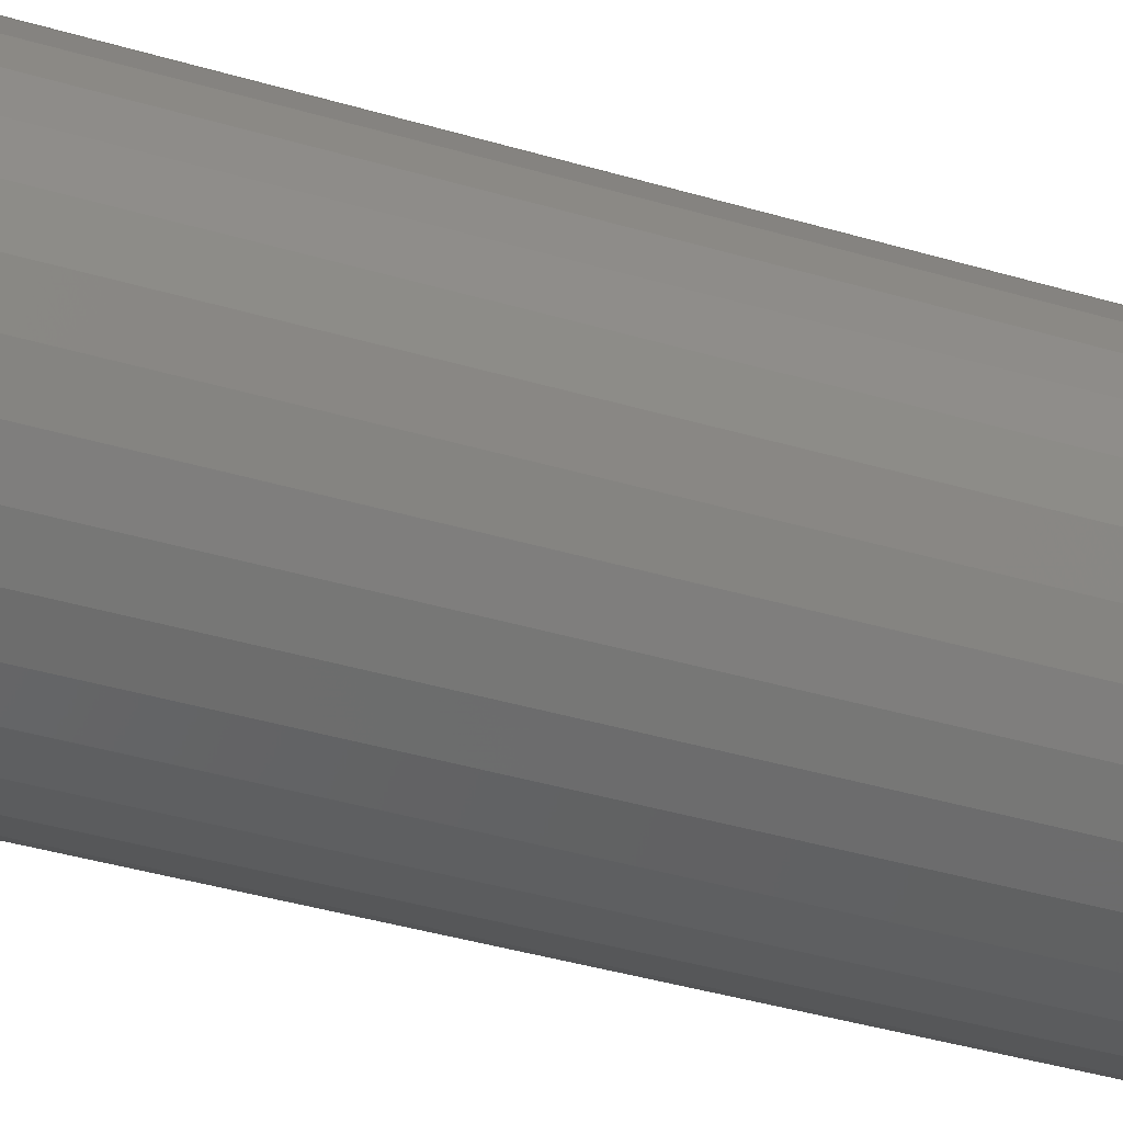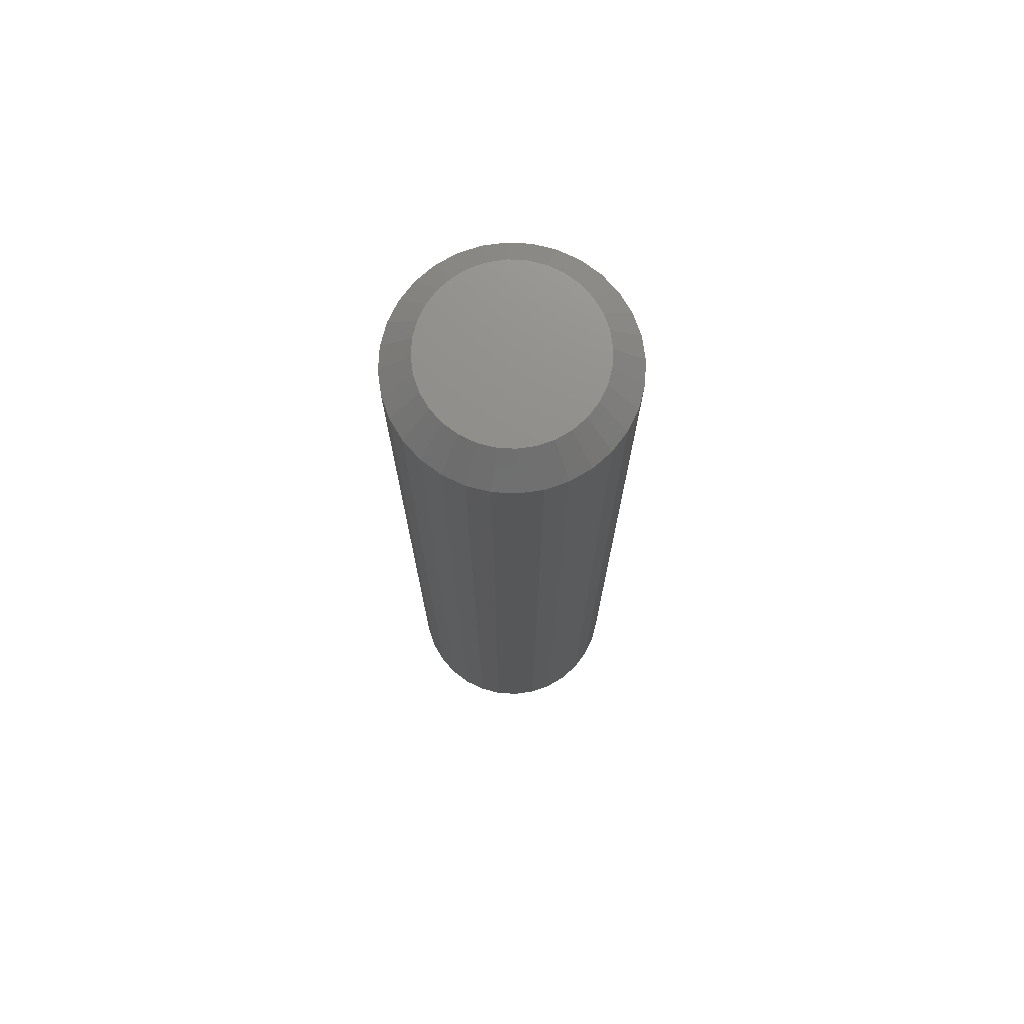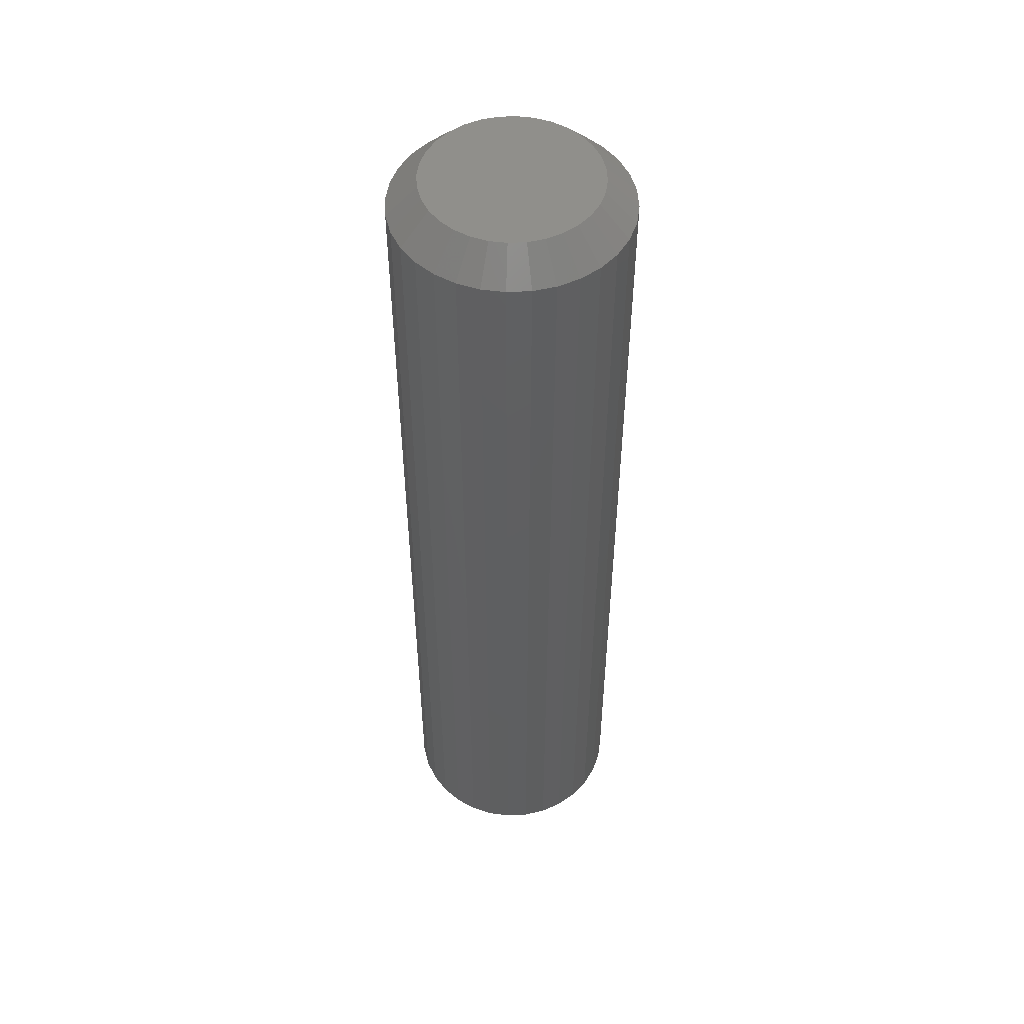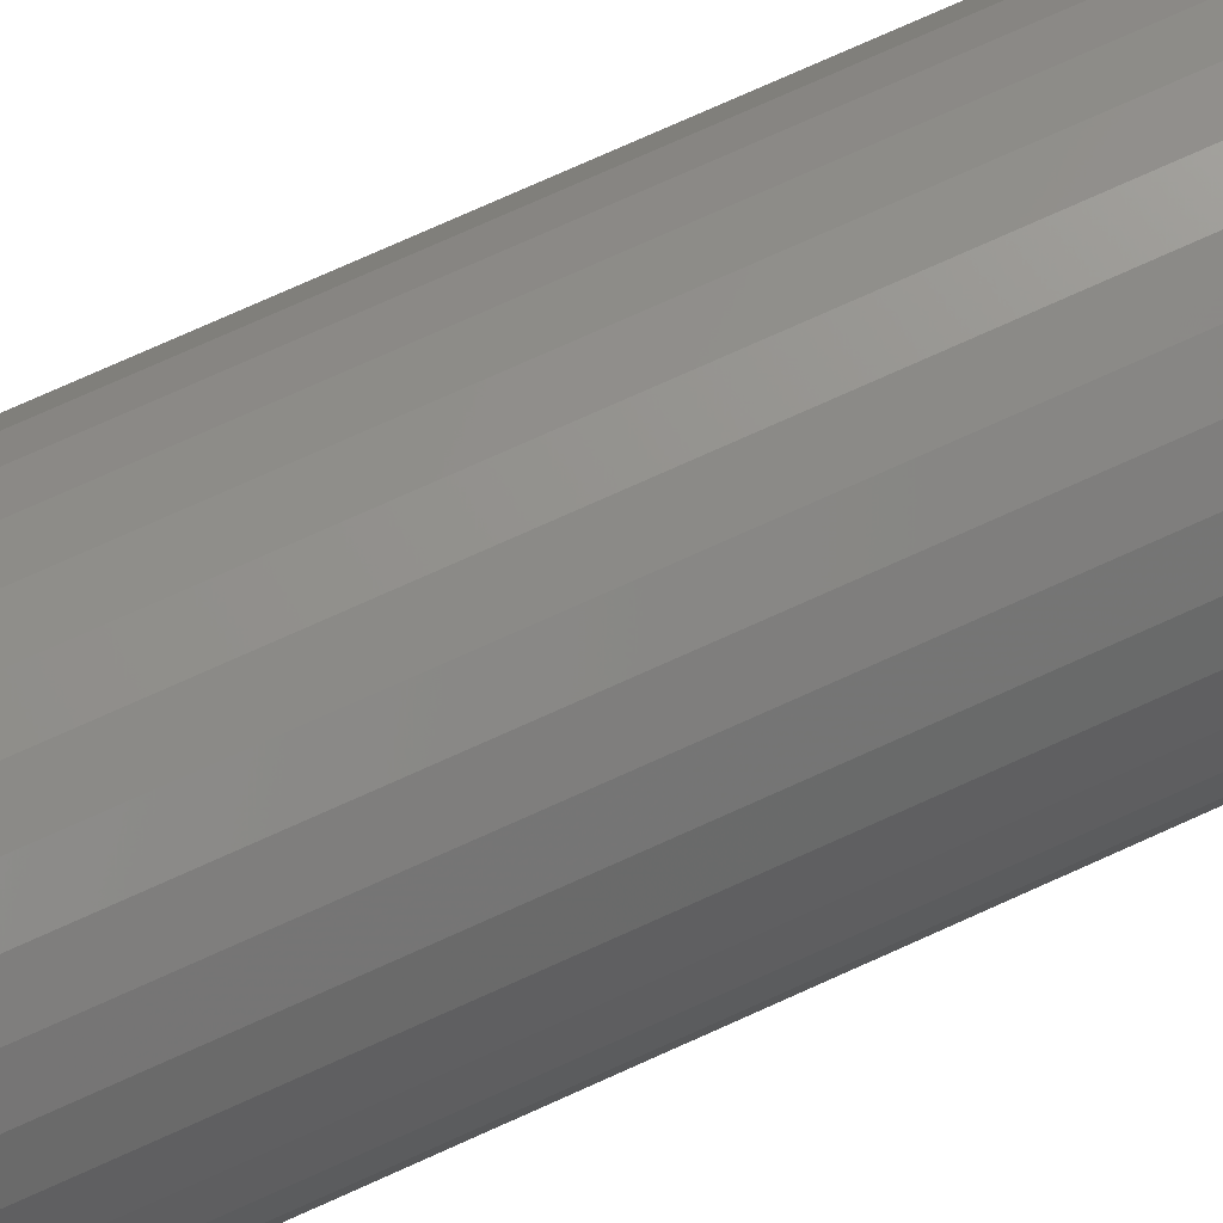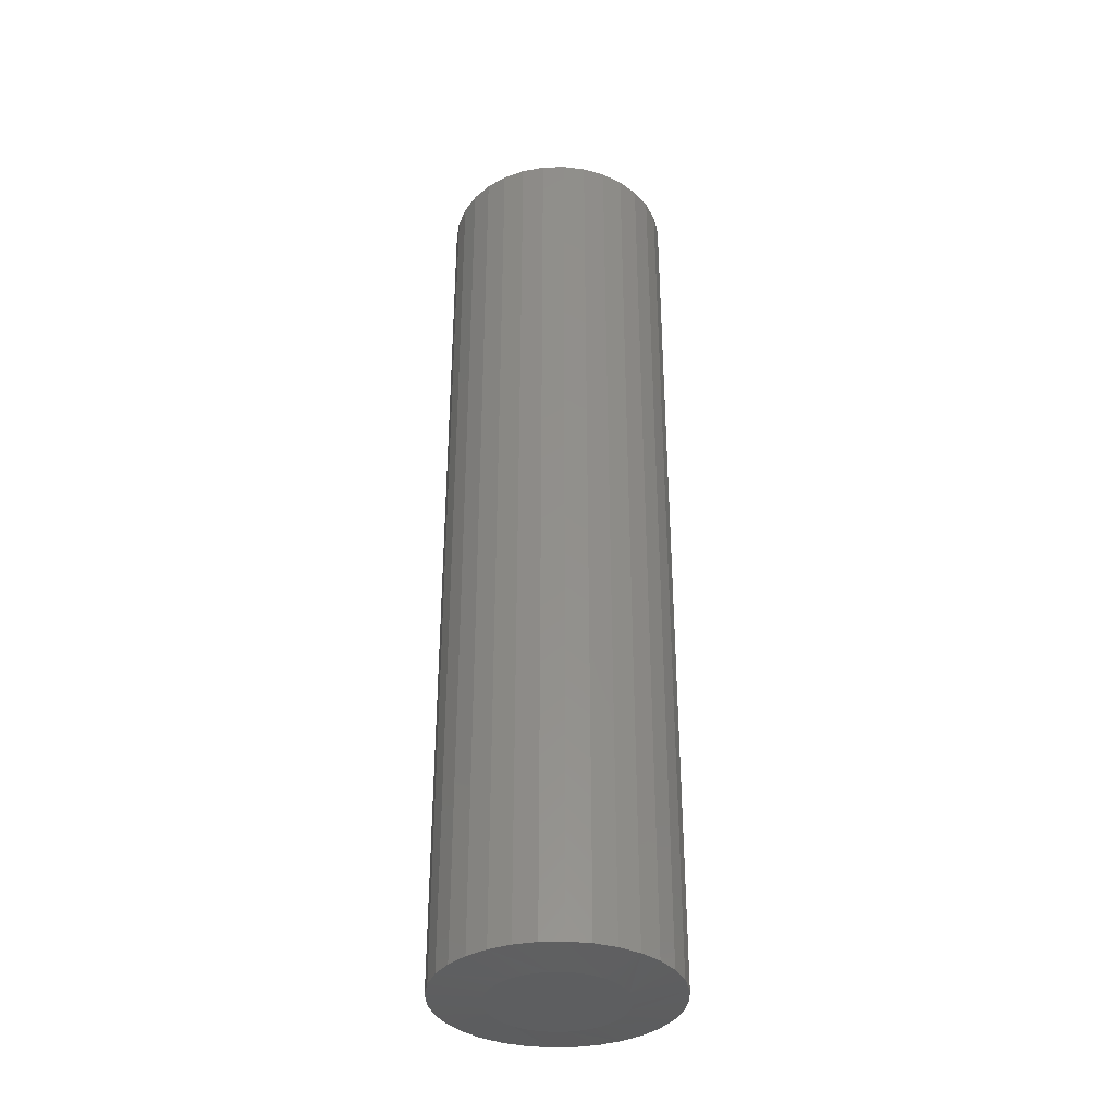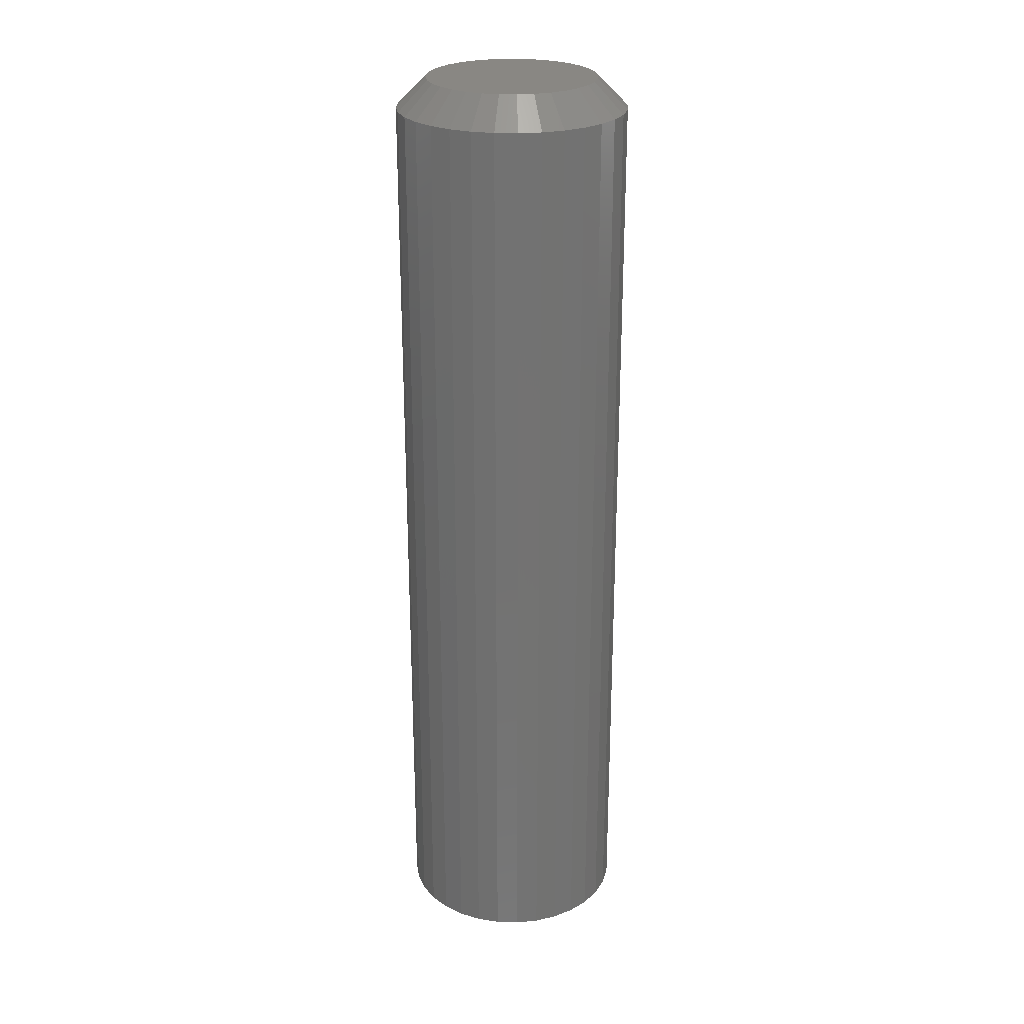
<metadata>
{"format":"stl","ext":"stl","renderer":"f3d","projection":"perspective","resolution":1024,"background":"white","views":[{"elev":-32.8,"azim":-113.5,"up":"+Z"},{"elev":73.6,"azim":-36.2,"up":"+Y"},{"elev":51.2,"azim":-143.7,"up":"+Y"},{"elev":75.0,"azim":-114.3,"up":"+Z"},{"elev":-35.8,"azim":52.9,"up":"+Y"},{"elev":25.4,"azim":30.8,"up":"+Y"}]}
</metadata>
<code>
# stl→obj: 129 verts, 254 faces
v 0.1835 0.7031 -2.28e-16
v 0.1835 -0.7422 -6.671e-17
v 0.18 0.7031 -0.03542
v 0.18 -0.7422 -0.03542
v 0.1696 0.7031 -0.06949
v 0.1696 -0.7422 -0.06949
v 0.1529 0.7031 -0.1009
v 0.1529 -0.7422 -0.1009
v 0.1303 0.7031 -0.1284
v 0.1303 -0.7422 -0.1284
v 0.1028 0.7031 -0.151
v 0.1028 -0.7422 -0.151
v 0.07138 0.7031 -0.1678
v 0.07138 -0.7422 -0.1678
v 0.03732 0.7031 -0.1781
v 0.03732 -0.7422 -0.1781
v 0.001891 0.7031 -0.1816
v 0.001891 -0.7422 -0.1816
v -0.03353 0.7031 -0.1781
v -0.03353 -0.7422 -0.1781
v -0.0676 0.7031 -0.1678
v -0.0676 -0.7422 -0.1678
v -0.09899 0.7031 -0.151
v -0.09899 -0.7422 -0.151
v -0.1265 0.7031 -0.1284
v -0.1265 -0.7422 -0.1284
v -0.1491 0.7031 -0.1009
v -0.1491 -0.7422 -0.1009
v -0.1659 0.7031 -0.06949
v -0.1659 -0.7422 -0.06949
v -0.1762 0.7031 -0.03542
v -0.1762 -0.7422 -0.03542
v -0.1797 0.7031 2.224e-17
v -0.1797 -0.7422 2.224e-17
v -0.1762 0.7031 0.03542
v -0.1762 -0.7422 0.03542
v -0.1659 0.7031 0.06949
v -0.1659 -0.7422 0.06949
v -0.1491 0.7031 0.1009
v -0.1491 -0.7422 0.1009
v -0.1265 0.7031 0.1284
v -0.1265 -0.7422 0.1284
v -0.09899 0.7031 0.151
v -0.09899 -0.7422 0.151
v -0.0676 0.7031 0.1678
v -0.0676 -0.7422 0.1678
v -0.03353 0.7031 0.1781
v -0.03353 -0.7422 0.1781
v 0.001891 0.7031 0.1816
v 0.001891 -0.7422 0.1816
v 0.03732 0.7031 0.1781
v 0.03732 -0.7422 0.1781
v 0.07138 0.7031 0.1678
v 0.07138 -0.7422 0.1678
v 0.1028 0.7031 0.151
v 0.1028 -0.7422 0.151
v 0.1303 0.7031 0.1284
v 0.1303 -0.7422 0.1284
v 0.1529 0.7031 0.1009
v 0.1529 -0.7422 0.1009
v 0.1696 0.7031 0.06949
v 0.1696 -0.7422 0.06949
v 0.18 0.7031 0.03542
v 0.18 -0.7422 0.03542
v 0.001891 0.75 0.1347
v 0.02817 0.75 0.1321
v -0.02439 0.75 0.1321
v -0.04966 0.75 0.1245
v 0.05344 0.75 0.1245
v 0.02817 0.75 -0.1321
v -0.02439 0.75 -0.1321
v 0.05344 0.75 -0.1245
v 0.001891 0.75 -0.1347
v -0.04966 0.75 -0.1245
v -0.07295 0.75 -0.112
v 0.07673 0.75 -0.112
v -0.09336 0.75 -0.09525
v 0.09714 0.75 -0.09525
v -0.1101 0.75 -0.07484
v 0.1139 0.75 -0.07484
v -0.1226 0.75 -0.05155
v 0.1263 0.75 -0.05155
v -0.1302 0.75 -0.02628
v 0.134 0.75 -0.02628
v -0.1328 0.75 -3.024e-17
v 0.1366 0.75 -1.56e-16
v -0.1302 0.75 0.02628
v 0.134 0.75 0.02628
v -0.1226 0.75 0.05155
v 0.1263 0.75 0.05155
v -0.1101 0.75 0.07484
v 0.1139 0.75 0.07484
v -0.09336 0.75 0.09525
v 0.09714 0.75 0.09525
v -0.07295 0.75 0.112
v 0.07673 0.75 0.112
v 0.01144 -0.75 0.103
v -0.007654 -0.75 0.103
v -0.02642 -0.75 0.0995
v 0.0302 -0.75 0.0995
v -0.04422 -0.75 0.09261
v 0.048 -0.75 0.09261
v -0.06045 -0.75 0.08256
v 0.06424 -0.75 0.08256
v 0.05937 -0.75 -0.08602
v -0.0377 -0.75 -0.09558
v 0.04148 -0.75 -0.09558
v -0.01829 -0.75 -0.1015
v 0.02207 -0.75 -0.1015
v 0.001891 -0.75 -0.1035
v 0.07834 -0.75 0.0697
v -0.07456 -0.75 0.0697
v 0.08985 -0.75 0.05446
v -0.08607 -0.75 0.05446
v 0.09836 -0.75 0.03737
v -0.09458 -0.75 0.03737
v 0.1036 -0.75 0.01901
v -0.0998 -0.75 0.01901
v 0.1053 -0.75 -6.326e-17
v -0.1016 -0.75 -3.267e-07
v 0.1034 -0.75 -0.02018
v -0.09957 -0.75 -0.02018
v 0.09747 -0.75 -0.03959
v -0.09369 -0.75 -0.03959
v 0.08791 -0.75 -0.05748
v -0.08413 -0.75 -0.05748
v 0.07504 -0.75 -0.07315
v -0.07126 -0.75 -0.07315
v -0.05558 -0.75 -0.08602
f 1 2 3
f 3 2 4
f 3 4 5
f 5 4 6
f 5 6 7
f 7 6 8
f 7 8 9
f 9 8 10
f 9 10 11
f 11 10 12
f 11 12 13
f 13 12 14
f 13 14 15
f 15 14 16
f 15 16 17
f 17 16 18
f 17 18 19
f 19 18 20
f 19 20 21
f 21 20 22
f 21 22 23
f 23 22 24
f 23 24 25
f 25 24 26
f 25 26 27
f 27 26 28
f 27 28 29
f 29 28 30
f 29 30 31
f 31 30 32
f 31 32 33
f 33 32 34
f 33 34 35
f 35 34 36
f 35 36 37
f 37 36 38
f 37 38 39
f 39 38 40
f 39 40 41
f 41 40 42
f 41 42 43
f 43 42 44
f 43 44 45
f 45 44 46
f 45 46 47
f 47 46 48
f 47 48 49
f 49 48 50
f 49 50 51
f 51 50 52
f 51 52 53
f 53 52 54
f 53 54 55
f 55 54 56
f 55 56 57
f 57 56 58
f 57 58 59
f 59 58 60
f 59 60 61
f 61 60 62
f 61 62 63
f 63 62 64
f 63 64 1
f 1 64 2
f 65 66 67
f 68 67 66
f 69 68 66
f 70 71 72
f 73 71 70
f 71 74 72
f 72 74 75
f 72 75 76
f 76 75 77
f 76 77 78
f 78 77 79
f 78 79 80
f 80 79 81
f 80 81 82
f 82 81 83
f 82 83 84
f 84 83 85
f 84 85 86
f 86 85 87
f 86 87 88
f 88 87 89
f 88 89 90
f 90 89 91
f 90 91 92
f 92 91 93
f 92 93 94
f 94 93 95
f 94 95 96
f 96 95 68
f 96 68 69
f 49 66 65
f 65 47 49
f 96 55 94
f 94 55 57
f 94 57 92
f 92 57 59
f 92 59 90
f 90 59 61
f 90 61 88
f 88 61 63
f 88 63 86
f 86 63 1
f 43 95 41
f 41 95 93
f 41 93 39
f 39 93 91
f 39 91 37
f 37 91 89
f 37 89 35
f 35 89 87
f 35 87 33
f 33 87 85
f 55 96 53
f 53 96 69
f 53 69 51
f 51 69 66
f 51 66 49
f 95 43 68
f 68 43 45
f 68 45 67
f 67 45 47
f 67 47 65
f 17 71 73
f 73 15 17
f 75 23 77
f 77 23 25
f 77 25 79
f 79 25 27
f 79 27 81
f 81 27 29
f 81 29 83
f 83 29 31
f 83 31 85
f 85 31 33
f 11 76 9
f 9 76 78
f 9 78 7
f 7 78 80
f 7 80 5
f 5 80 82
f 5 82 3
f 3 82 84
f 3 84 1
f 1 84 86
f 23 75 21
f 21 75 74
f 21 74 19
f 19 74 71
f 19 71 17
f 76 11 72
f 72 11 13
f 72 13 70
f 70 13 15
f 70 15 73
f 97 98 99
f 97 99 100
f 100 99 101
f 100 101 102
f 102 101 103
f 102 103 104
f 105 106 107
f 107 106 108
f 107 108 109
f 109 108 110
f 104 103 111
f 111 103 112
f 111 112 113
f 113 112 114
f 113 114 115
f 115 114 116
f 115 116 117
f 117 116 118
f 117 118 119
f 119 118 120
f 119 120 121
f 121 120 122
f 121 122 123
f 123 122 124
f 123 124 125
f 125 124 126
f 125 126 127
f 127 126 128
f 127 128 105
f 105 128 129
f 105 129 106
f 24 22 128
f 124 28 126
f 28 124 122
f 18 16 108
f 129 22 106
f 129 128 22
f 12 10 107
f 110 16 109
f 110 108 16
f 6 4 125
f 105 10 127
f 105 107 10
f 2 119 121
f 2 121 123
f 2 123 125
f 2 125 4
f 120 34 32
f 120 32 30
f 120 30 28
f 120 28 122
f 24 128 26
f 26 128 126
f 26 126 28
f 18 108 20
f 20 108 106
f 20 106 22
f 12 107 14
f 14 107 109
f 14 109 16
f 6 125 8
f 8 125 127
f 8 127 10
f 56 54 111
f 58 56 111
f 50 48 100
f 52 50 100
f 100 54 52
f 102 54 100
f 54 102 104
f 104 111 54
f 44 42 101
f 101 46 44
f 99 46 101
f 99 48 46
f 98 48 99
f 48 98 97
f 97 100 48
f 38 36 114
f 103 42 112
f 103 101 42
f 60 58 111
f 60 111 113
f 60 113 115
f 60 115 117
f 60 117 119
f 34 120 118
f 34 118 116
f 34 116 114
f 34 114 36
f 119 2 64
f 119 64 62
f 119 62 60
f 38 114 40
f 40 114 112
f 40 112 42

</code>
